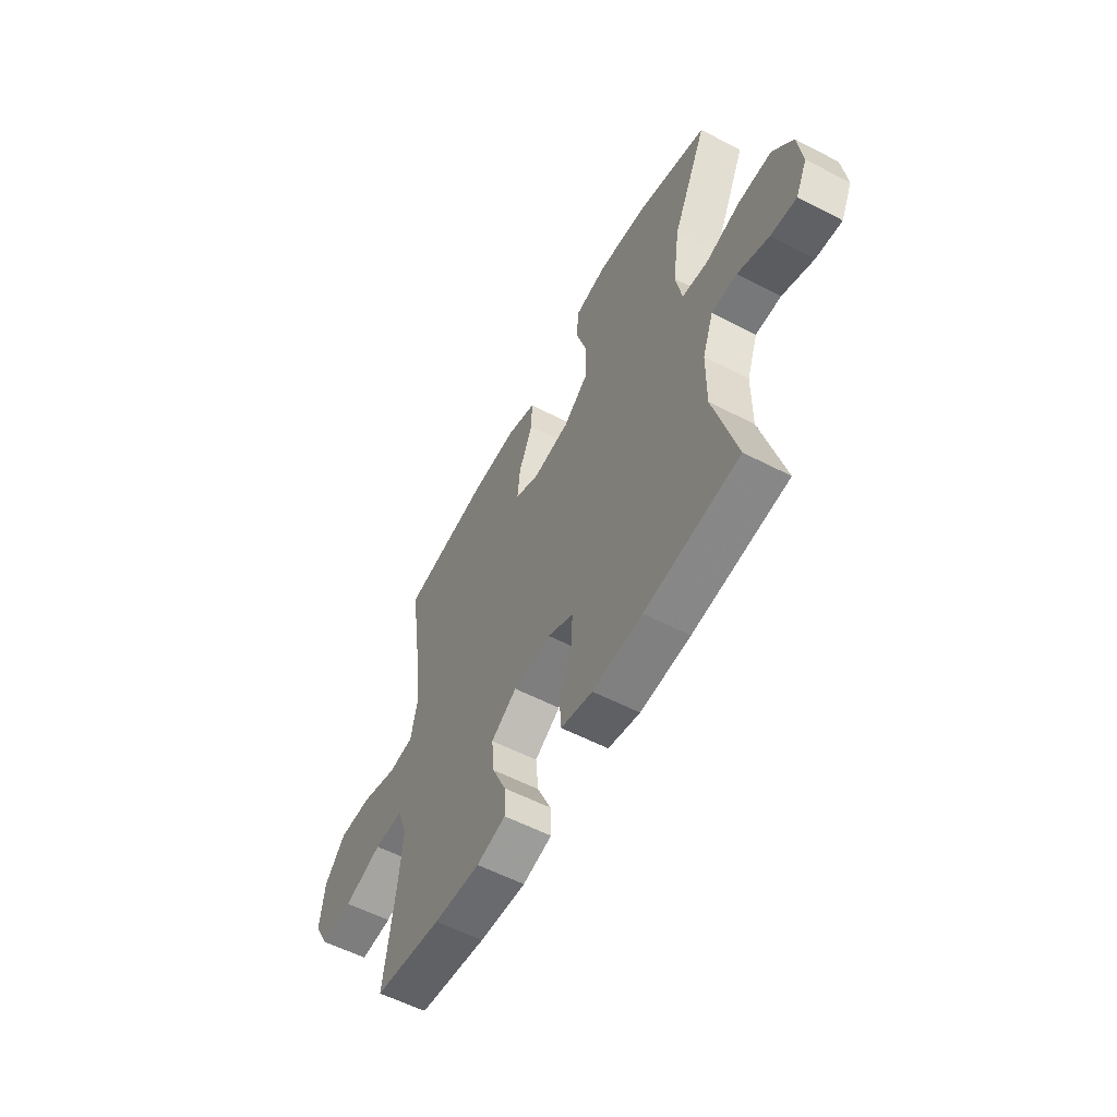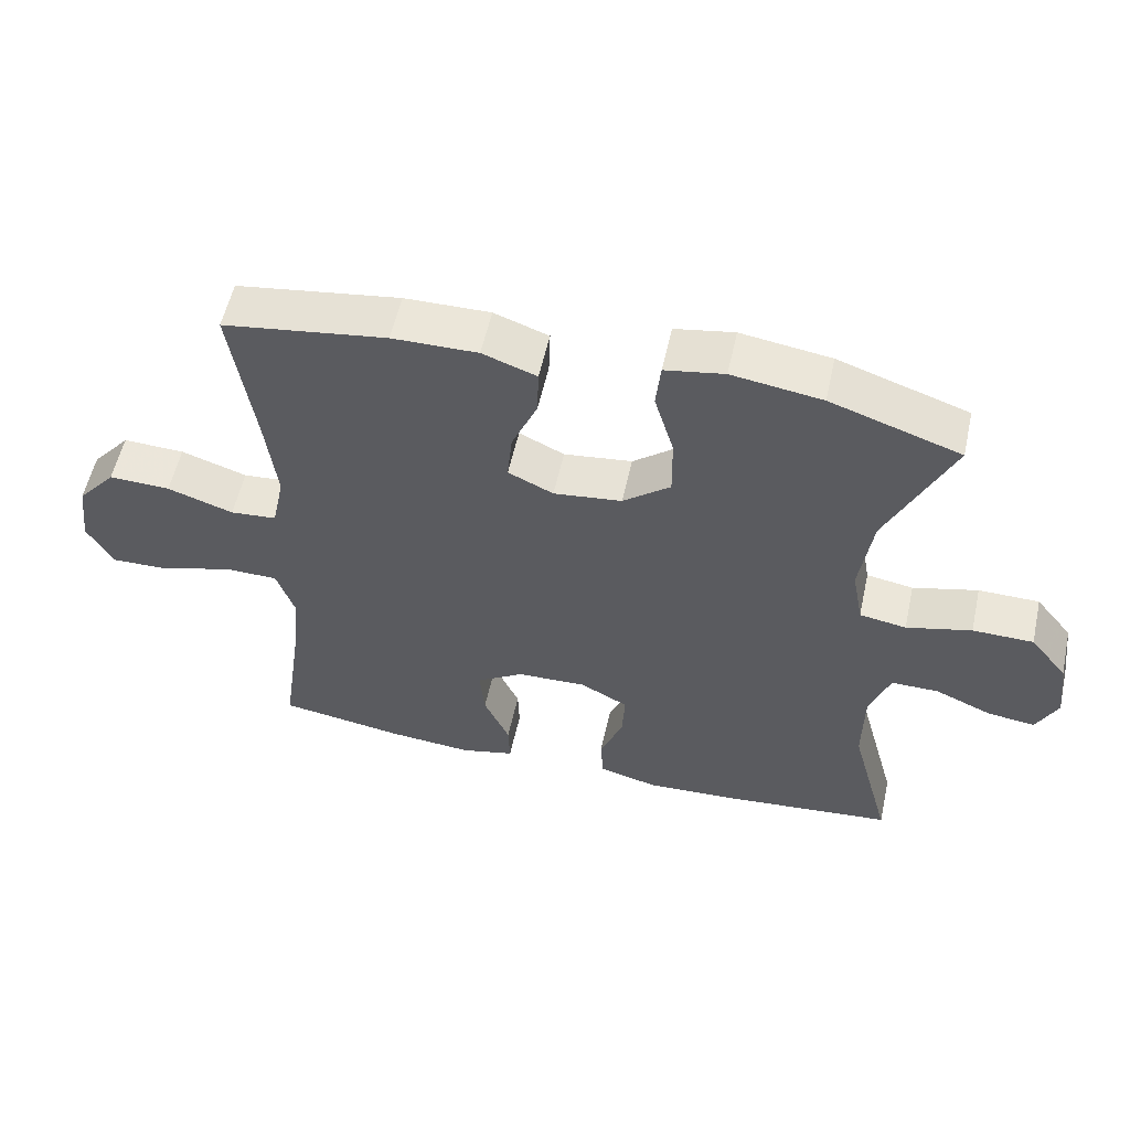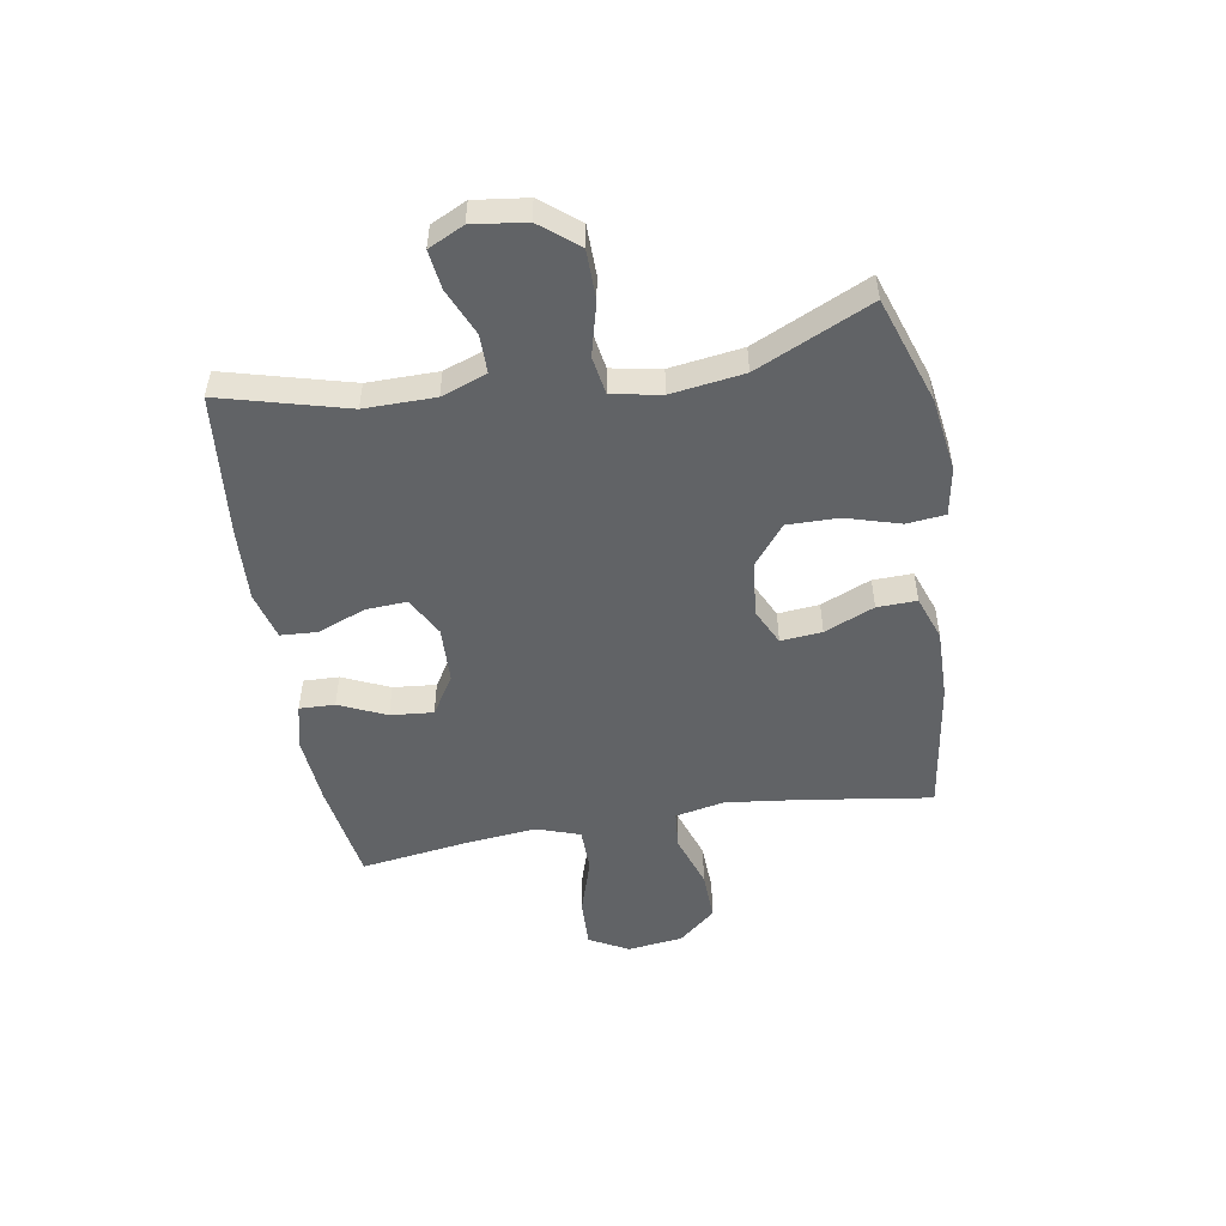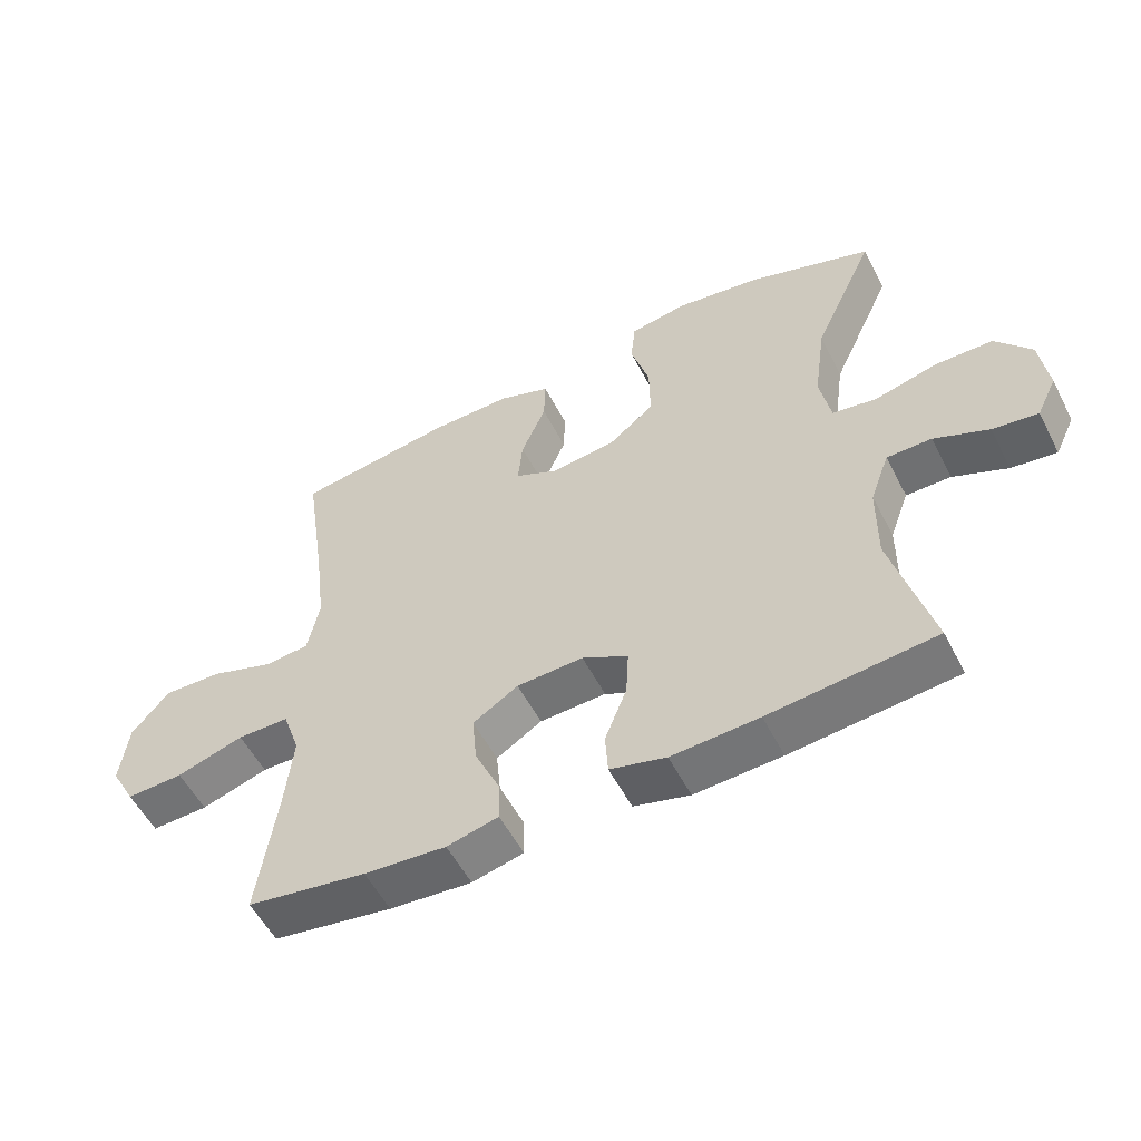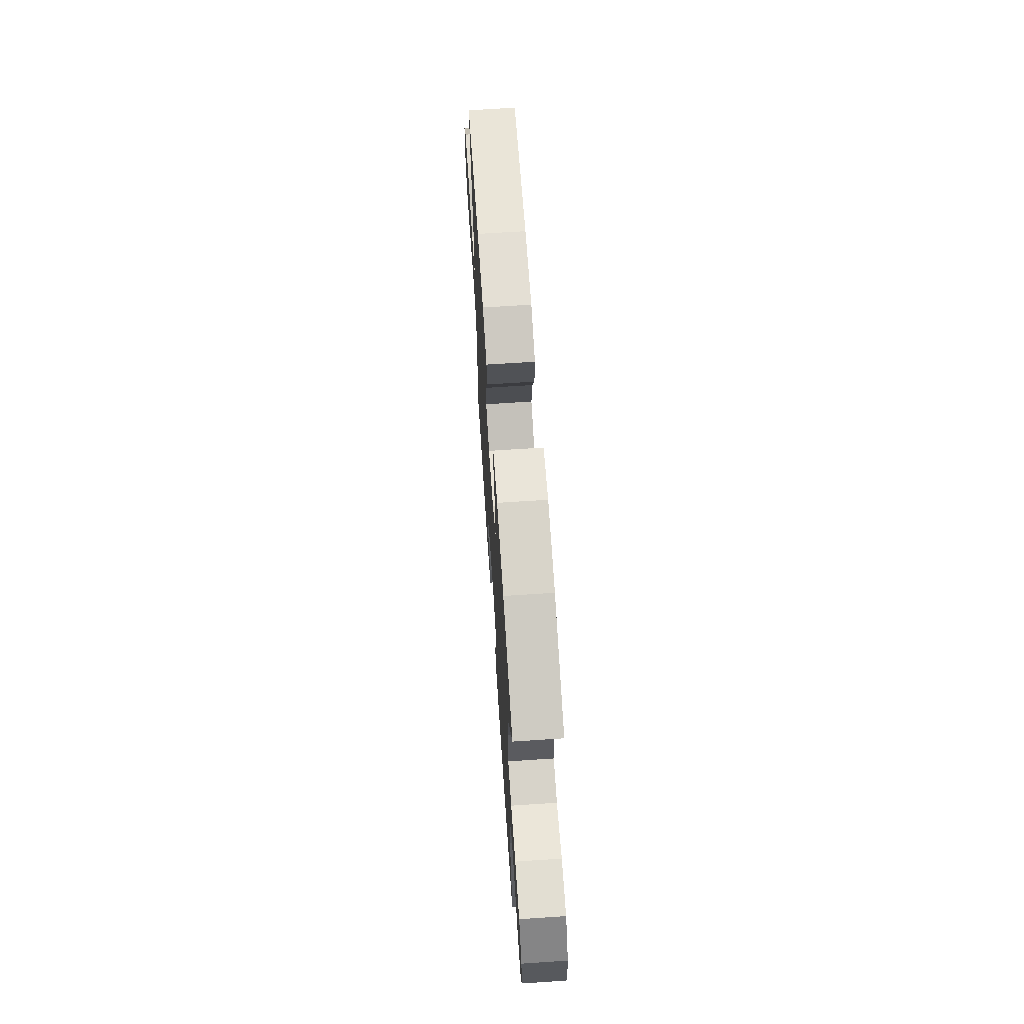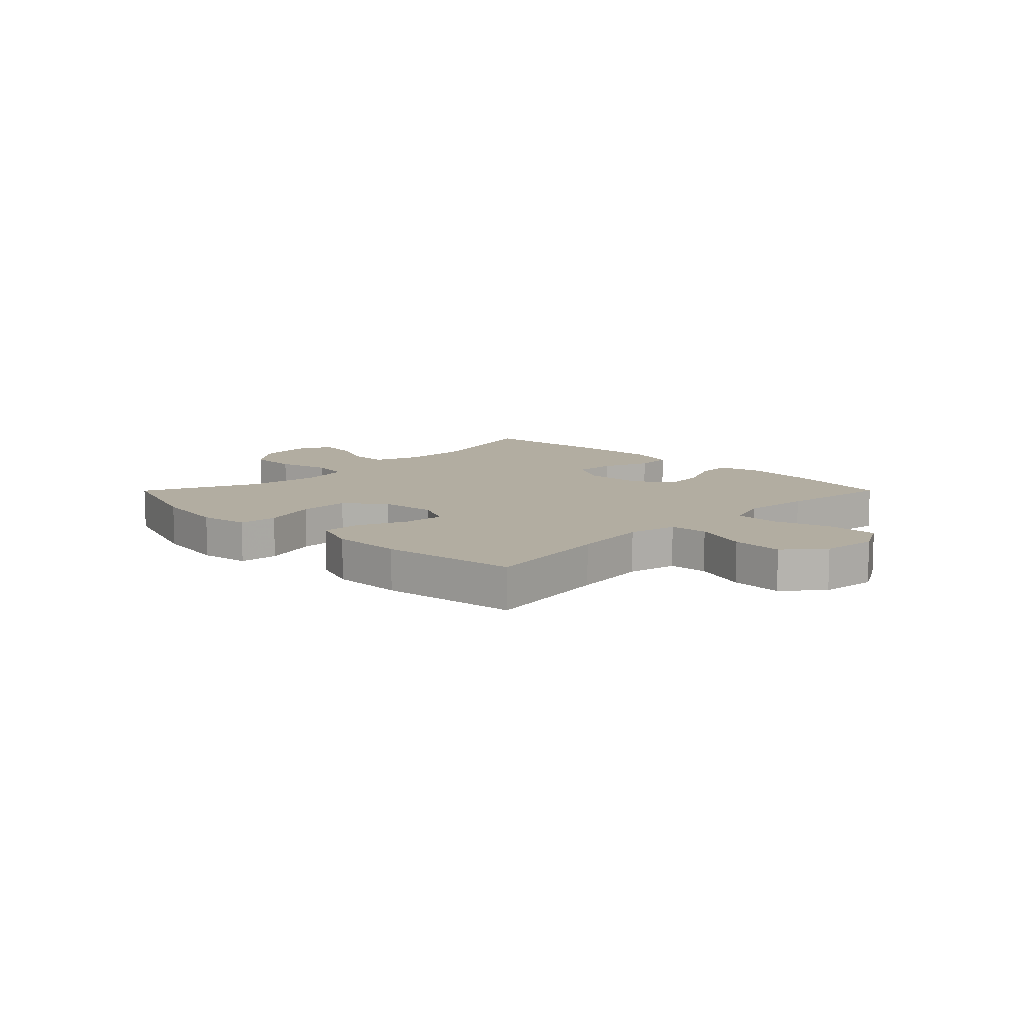
<metadata>
{"format":"obj","ext":"obj","renderer":"f3d","projection":"perspective","resolution":1024,"background":"white","views":[{"elev":-57.3,"azim":-118.3,"up":"+Z"},{"elev":56.2,"azim":-167.5,"up":"+Z"},{"elev":-50.8,"azim":-80.4,"up":"+Y"},{"elev":-54.8,"azim":-153.0,"up":"+Z"},{"elev":67.2,"azim":-93.8,"up":"+Z"},{"elev":10.5,"azim":44.9,"up":"+Y"}]}
</metadata>
<code>
v 0.5 0.07 -0.5
v 0.321 0.07 -0.528
v 0.198 0.07 -0.538
v 0.121 0.07 -0.519
v 0.123 0.07 -0.457
v 0.16 0.07 -0.375
v 0.167 0.07 -0.3
v 0.099 0.07 -0.257
v -0.001 0.07 -0.253
v -0.07 0.07 -0.29
v -0.066 0.07 -0.362
v -0.033 0.07 -0.446
v -0.037 0.07 -0.51
v -0.121 0.07 -0.532
v -0.252 0.07 -0.525
v -0.5 0.07 -0.5
v -0.441 0.07 -0.28
v -0.442 0.07 -0.157
v -0.471 0.07 -0.078
v -0.538 0.07 -0.078
v -0.62 0.07 -0.113
v -0.688 0.07 -0.122
v -0.718 0.07 -0.06
v -0.706 0.07 0.033
v -0.653 0.07 0.099
v -0.566 0.07 0.1
v -0.473 0.07 0.076
v -0.406 0.07 0.087
v -0.39 0.07 0.173
v -0.408 0.07 0.3
v -0.5 0.07 0.5
v -0.314 0.07 0.563
v -0.185 0.07 0.582
v -0.1 0.07 0.567
v -0.093 0.07 0.5
v -0.121 0.07 0.405
v -0.122 0.07 0.316
v -0.054 0.07 0.262
v 0.044 0.07 0.25
v 0.109 0.07 0.281
v 0.102 0.07 0.353
v 0.065 0.07 0.44
v 0.063 0.07 0.509
v 0.141 0.07 0.537
v 0.264 0.07 0.535
v 0.5 0.07 0.5
v 0.467 0.07 0.276
v 0.451 0.07 0.144
v 0.469 0.07 0.058
v 0.536 0.07 0.052
v 0.631 0.07 0.084
v 0.72 0.07 0.087
v 0.776 0.07 0.021
v 0.788 0.07 -0.076
v 0.751 0.07 -0.144
v 0.665 0.07 -0.141
v 0.564 0.07 -0.109
v 0.486 0.07 -0.11
v 0.46 0.07 -0.186
v 0.472 0.07 -0.304
v 0.5 0 -0.5
v 0.321 0 -0.528
v 0.198 0 -0.538
v 0.121 0 -0.519
v 0.123 0 -0.457
v 0.16 0 -0.375
v 0.167 0 -0.3
v 0.099 0 -0.257
v -0.001 0 -0.253
v -0.07 0 -0.29
v -0.066 0 -0.362
v -0.033 0 -0.446
v -0.037 0 -0.51
v -0.121 0 -0.532
v -0.252 0 -0.525
v -0.5 0 -0.5
v -0.441 0 -0.28
v -0.442 0 -0.157
v -0.471 0 -0.078
v -0.538 0 -0.078
v -0.62 0 -0.113
v -0.688 0 -0.122
v -0.718 0 -0.06
v -0.706 0 0.033
v -0.653 0 0.099
v -0.566 0 0.1
v -0.473 0 0.076
v -0.406 0 0.087
v -0.39 0 0.173
v -0.408 0 0.3
v -0.5 0 0.5
v -0.314 0 0.563
v -0.185 0 0.582
v -0.1 0 0.567
v -0.093 0 0.5
v -0.121 0 0.405
v -0.122 0 0.316
v -0.054 0 0.262
v 0.044 0 0.25
v 0.109 0 0.281
v 0.102 0 0.353
v 0.065 0 0.44
v 0.063 0 0.509
v 0.141 0 0.537
v 0.264 0 0.535
v 0.5 0 0.5
v 0.467 0 0.276
v 0.451 0 0.144
v 0.469 0 0.058
v 0.536 0 0.052
v 0.631 0 0.084
v 0.72 0 0.087
v 0.776 0 0.021
v 0.788 0 -0.076
v 0.751 0 -0.144
v 0.665 0 -0.141
v 0.564 0 -0.109
v 0.486 0 -0.11
v 0.46 0 -0.186
v 0.472 0 -0.304
f 55 56 57
f 54 55 57
f 53 54 57
f 52 53 57
f 51 52 57
f 50 51 57
f 49 50 57 58
f 48 49 58 59
f 45 46 47
f 44 45 47
f 43 44 47
f 42 43 47
f 41 42 47
f 40 41 47 48
f 39 40 48 59
f 34 35 36
f 33 34 36
f 32 33 36
f 31 32 36
f 30 31 36
f 29 30 36 37
f 28 29 37 38
f 25 26 27
f 24 25 27
f 23 24 27
f 22 23 27
f 21 22 27
f 20 21 27
f 19 20 27 28
f 39 59 60
f 38 39 60
f 28 38 60
f 19 28 60
f 18 19 60
f 15 16 17
f 14 15 17
f 13 14 17
f 12 13 17
f 11 12 17
f 4 5 6
f 3 4 6
f 2 3 6
f 1 2 6
f 60 1 6
f 60 6 7
f 10 11 17 18
f 9 10 18
f 8 9 18
f 8 18 60
f 7 8 60
f 117 116 115
f 117 115 114
f 117 114 113
f 117 113 112
f 117 112 111
f 117 111 110
f 118 117 110 109
f 119 118 109 108
f 107 106 105
f 107 105 104
f 107 104 103
f 107 103 102
f 107 102 101
f 108 107 101 100
f 119 108 100 99
f 96 95 94
f 96 94 93
f 96 93 92
f 96 92 91
f 96 91 90
f 97 96 90 89
f 98 97 89 88
f 87 86 85
f 87 85 84
f 87 84 83
f 87 83 82
f 87 82 81
f 87 81 80
f 88 87 80 79
f 120 119 99
f 120 99 98
f 120 98 88
f 120 88 79
f 120 79 78
f 77 76 75
f 77 75 74
f 77 74 73
f 77 73 72
f 77 72 71
f 66 65 64
f 66 64 63
f 66 63 62
f 66 62 61
f 66 61 120
f 67 66 120
f 78 77 71 70
f 78 70 69
f 78 69 68
f 120 78 68
f 120 68 67
f 1 61 62 2
f 2 62 63 3
f 3 63 64 4
f 4 64 65 5
f 5 65 66 6
f 6 66 67 7
f 7 67 68 8
f 8 68 69 9
f 9 69 70 10
f 10 70 71 11
f 11 71 72 12
f 12 72 73 13
f 13 73 74 14
f 14 74 75 15
f 15 75 76 16
f 16 76 77 17
f 17 77 78 18
f 18 78 79 19
f 19 79 80 20
f 20 80 81 21
f 21 81 82 22
f 22 82 83 23
f 23 83 84 24
f 24 84 85 25
f 25 85 86 26
f 26 86 87 27
f 27 87 88 28
f 28 88 89 29
f 29 89 90 30
f 30 90 91 31
f 31 91 92 32
f 32 92 93 33
f 33 93 94 34
f 34 94 95 35
f 35 95 96 36
f 36 96 97 37
f 37 97 98 38
f 38 98 99 39
f 39 99 100 40
f 40 100 101 41
f 41 101 102 42
f 42 102 103 43
f 43 103 104 44
f 44 104 105 45
f 45 105 106 46
f 46 106 107 47
f 47 107 108 48
f 48 108 109 49
f 49 109 110 50
f 50 110 111 51
f 51 111 112 52
f 52 112 113 53
f 53 113 114 54
f 54 114 115 55
f 55 115 116 56
f 56 116 117 57
f 57 117 118 58
f 58 118 119 59
f 59 119 120 60
f 60 120 61 1

</code>
